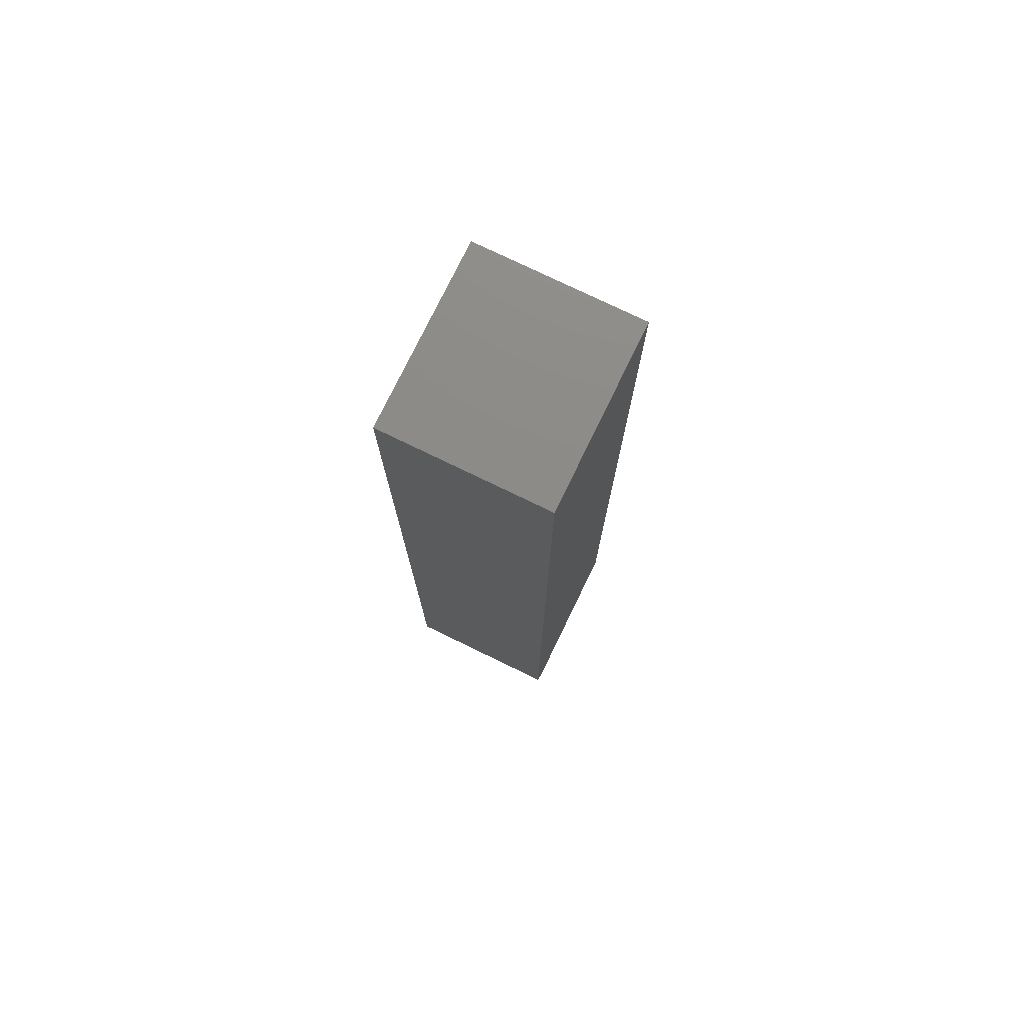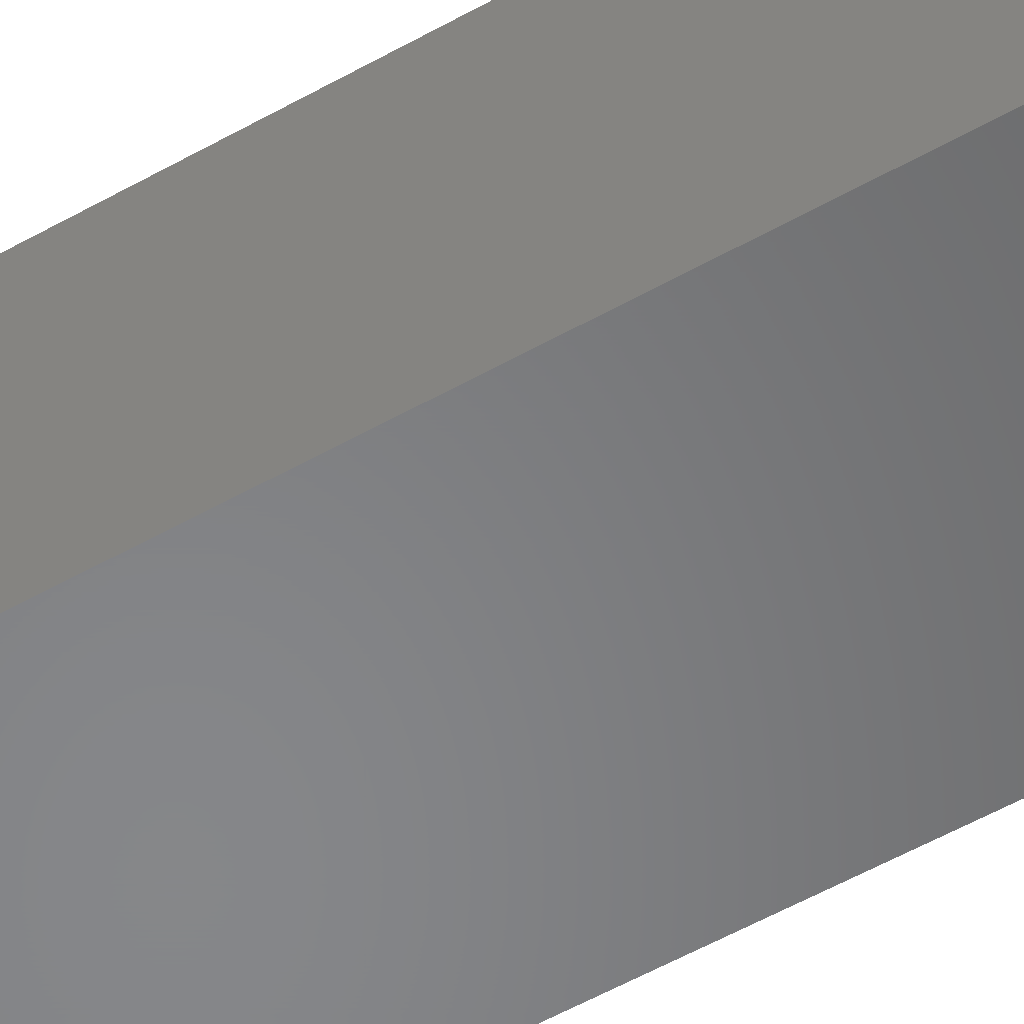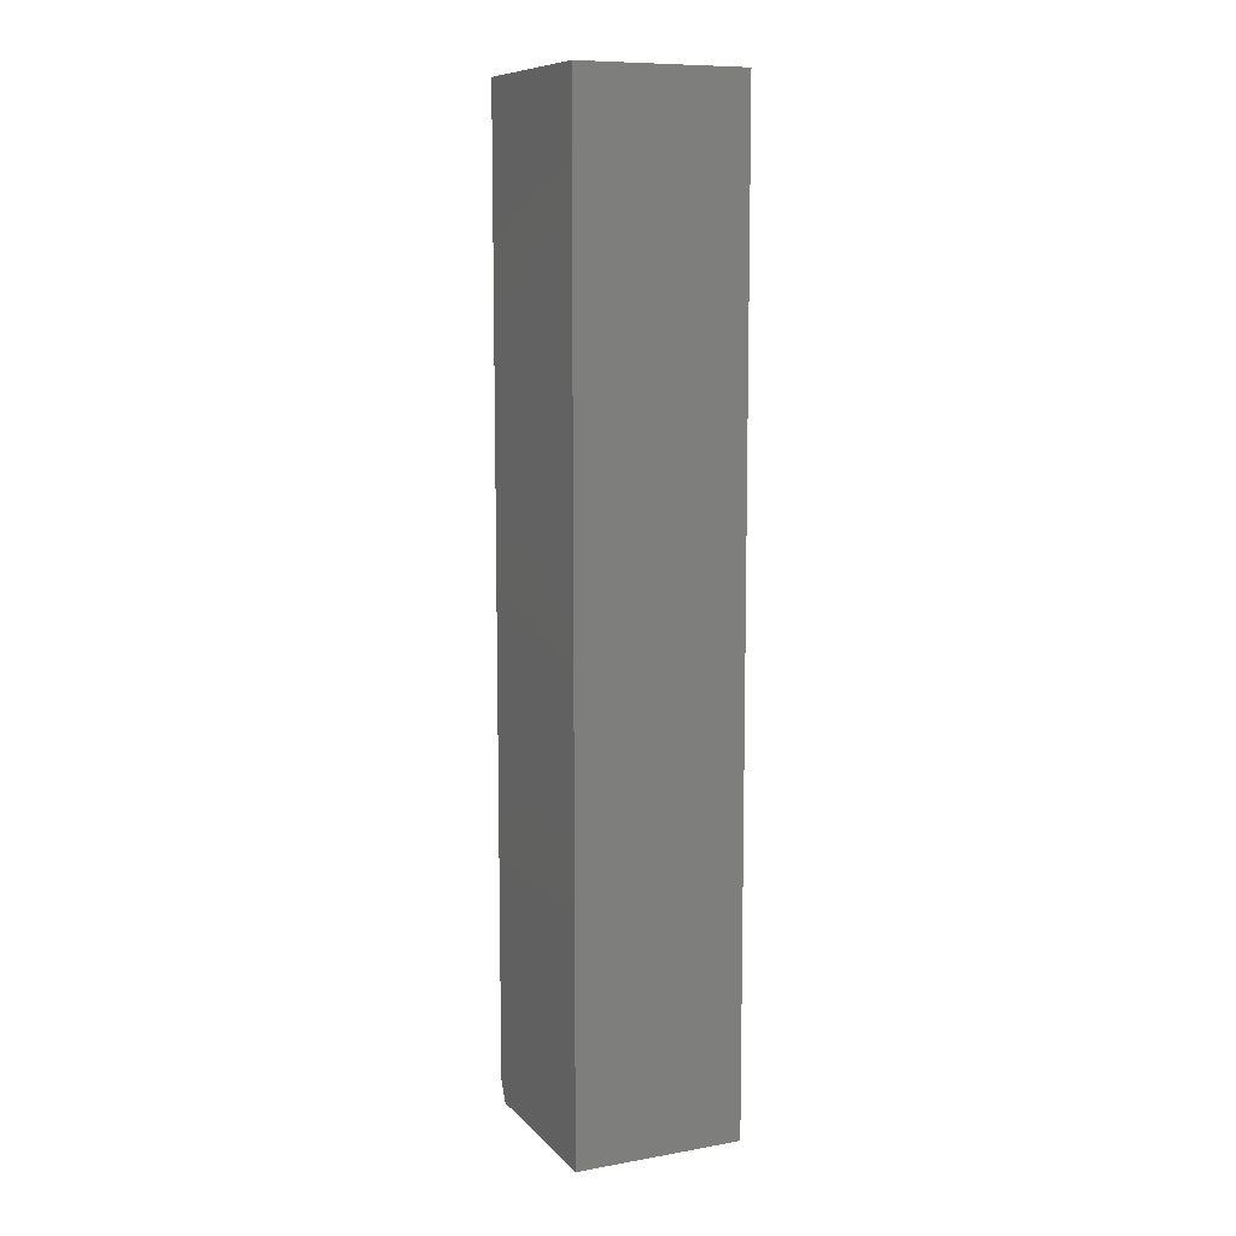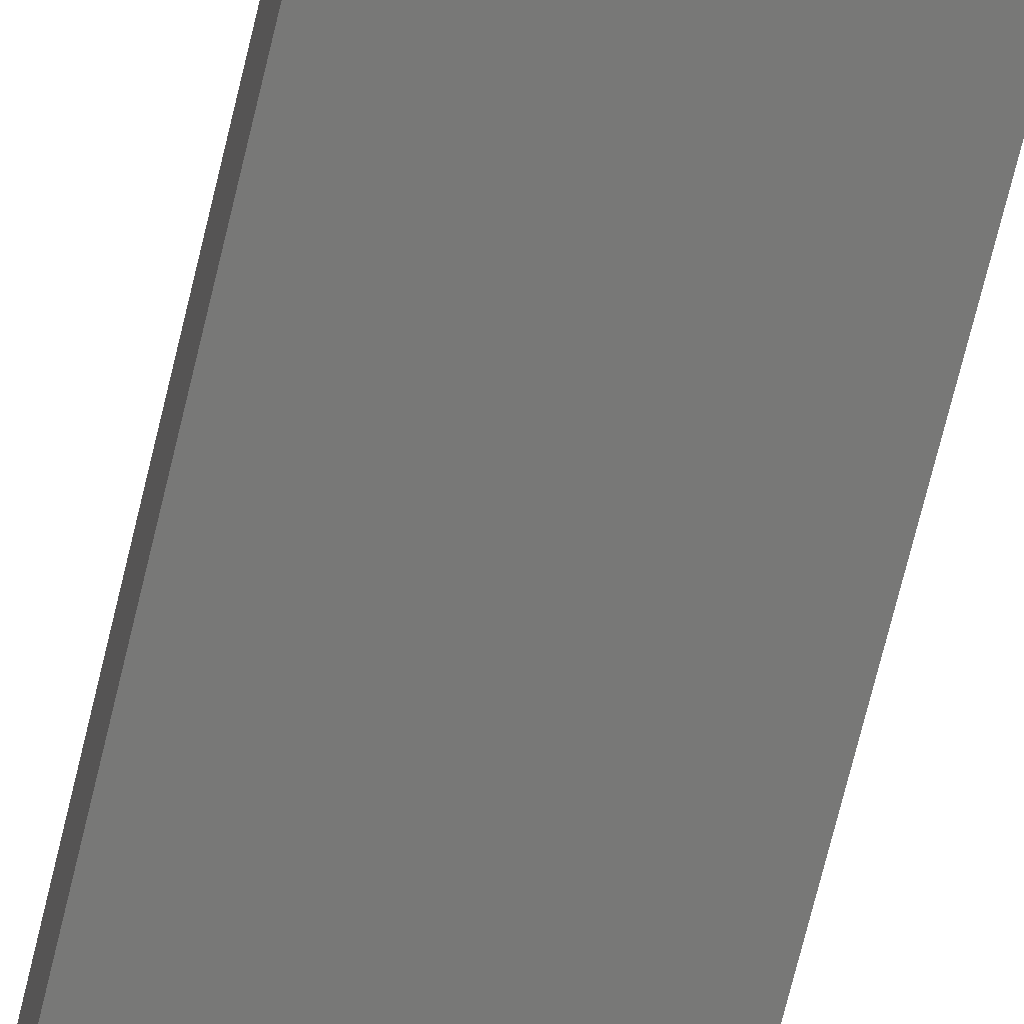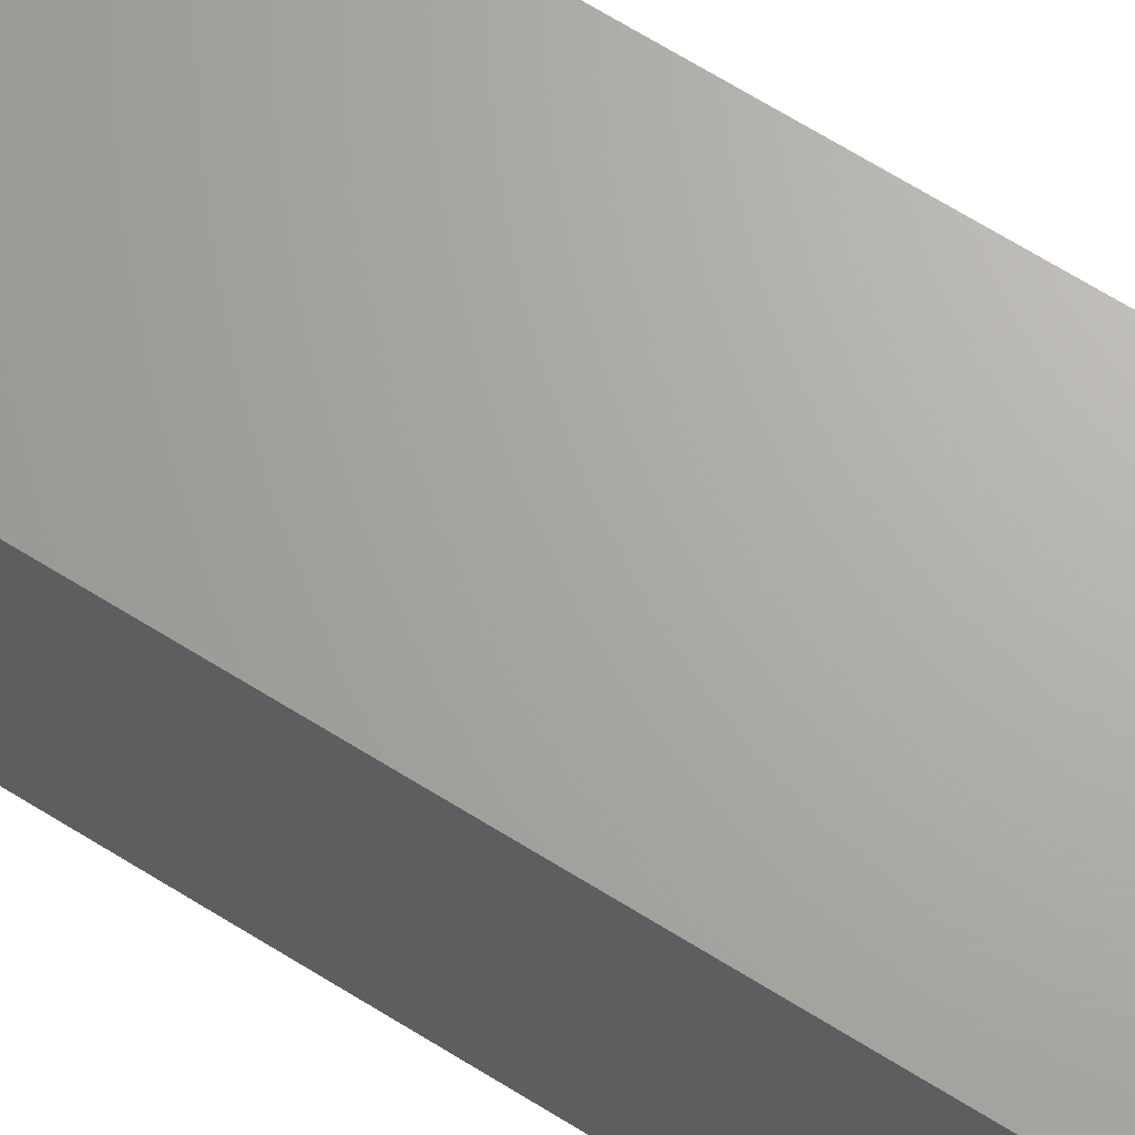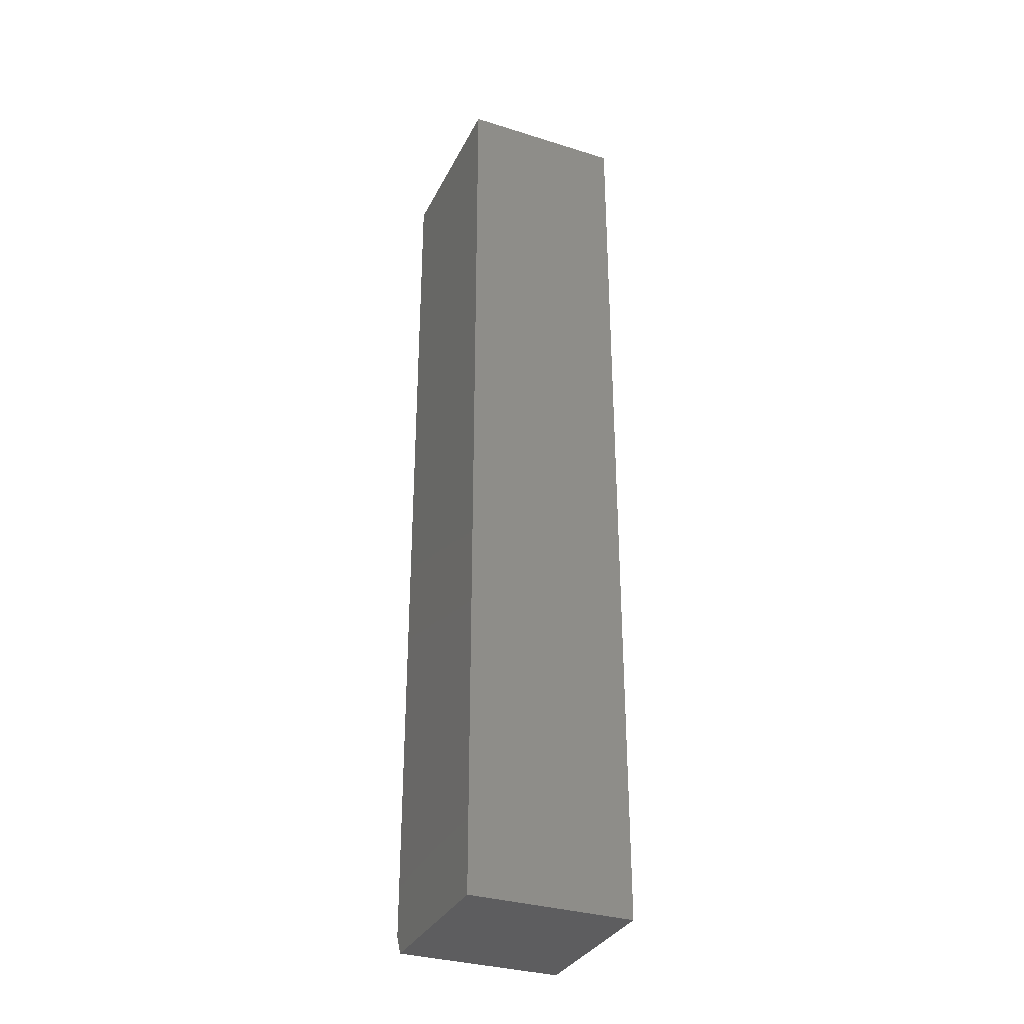
<metadata>
{"format":"stl","ext":"stl","renderer":"f3d","projection":"perspective","resolution":1024,"background":"white","views":[{"elev":76.3,"azim":115.9,"up":"+Y"},{"elev":-53.6,"azim":121.3,"up":"+Z"},{"elev":9.7,"azim":-114.3,"up":"+Y"},{"elev":-70.5,"azim":-13.5,"up":"+Z"},{"elev":66.8,"azim":-57.9,"up":"+Z"},{"elev":-32.9,"azim":-113.3,"up":"+Y"}]}
</metadata>
<code>
# stl→obj: 10 verts, 16 faces
v 0.1436 0.75 0.2578
v -0.1406 0.75 0.2578
v 0.1436 -0.7188 0.2578
v -0.1406 -0.75 0.2578
v 0.128 -0.75 0.2578
v 0.128 -0.75 0
v -0.1406 -0.75 0
v 0.1436 -0.7188 0
v -0.1406 0.75 0
v 0.1436 0.75 0
f 1 2 3
f 3 2 4
f 3 4 5
f 6 7 8
f 8 7 9
f 8 9 10
f 3 8 1
f 1 8 10
f 4 7 5
f 5 7 6
f 5 6 3
f 3 6 8
f 2 9 4
f 4 9 7
f 1 10 2
f 2 10 9

</code>
